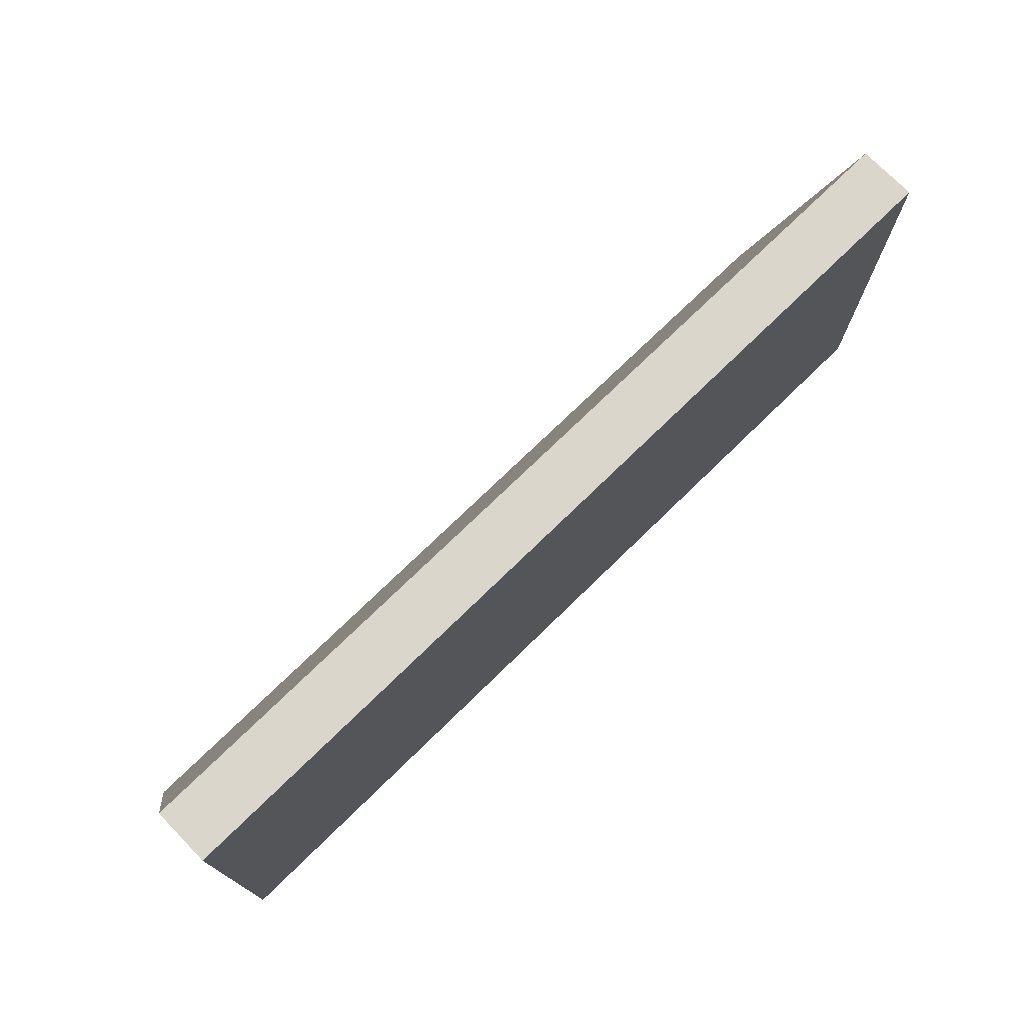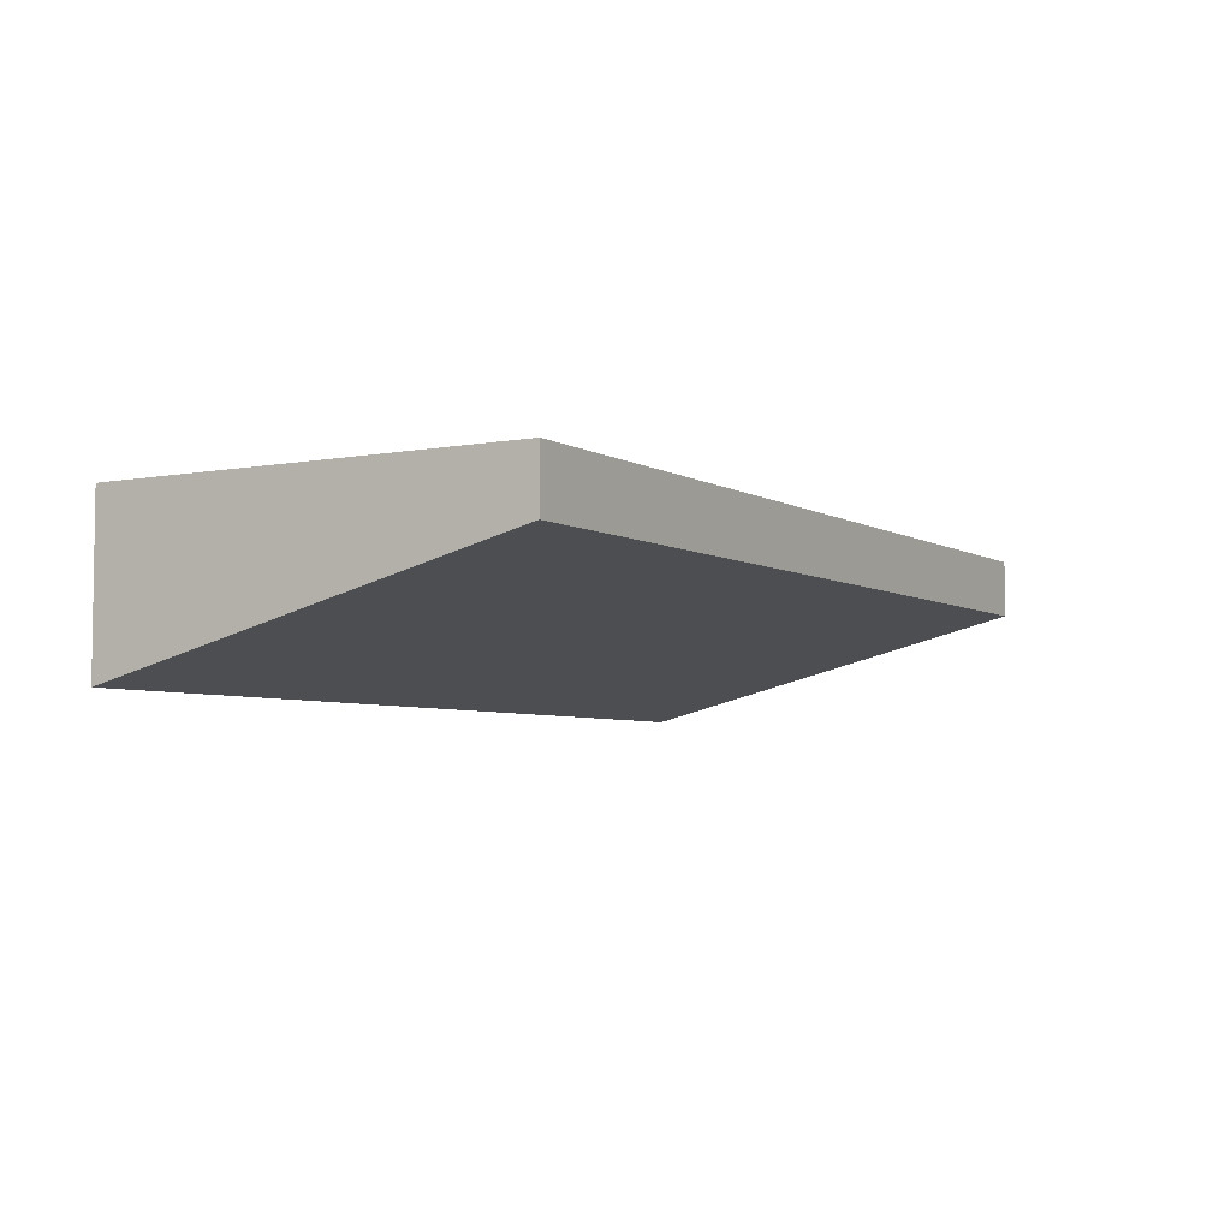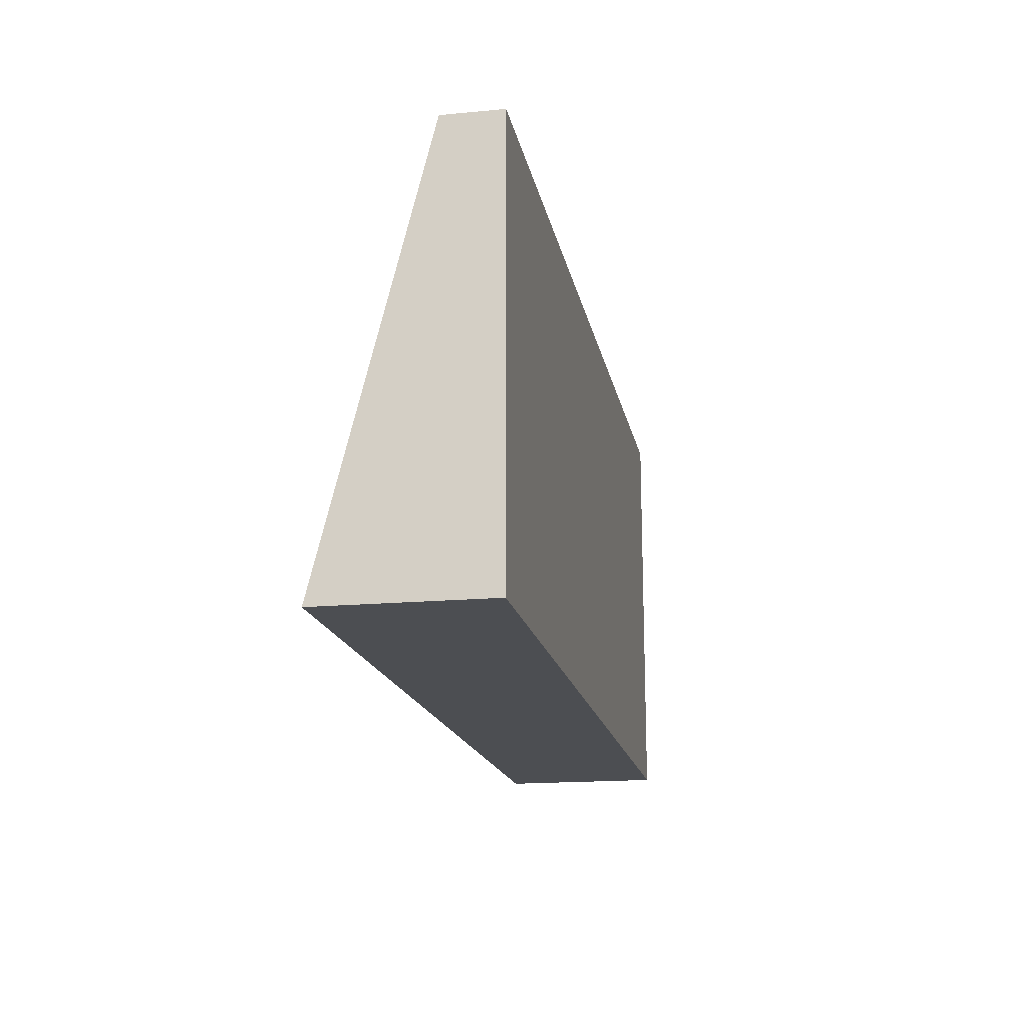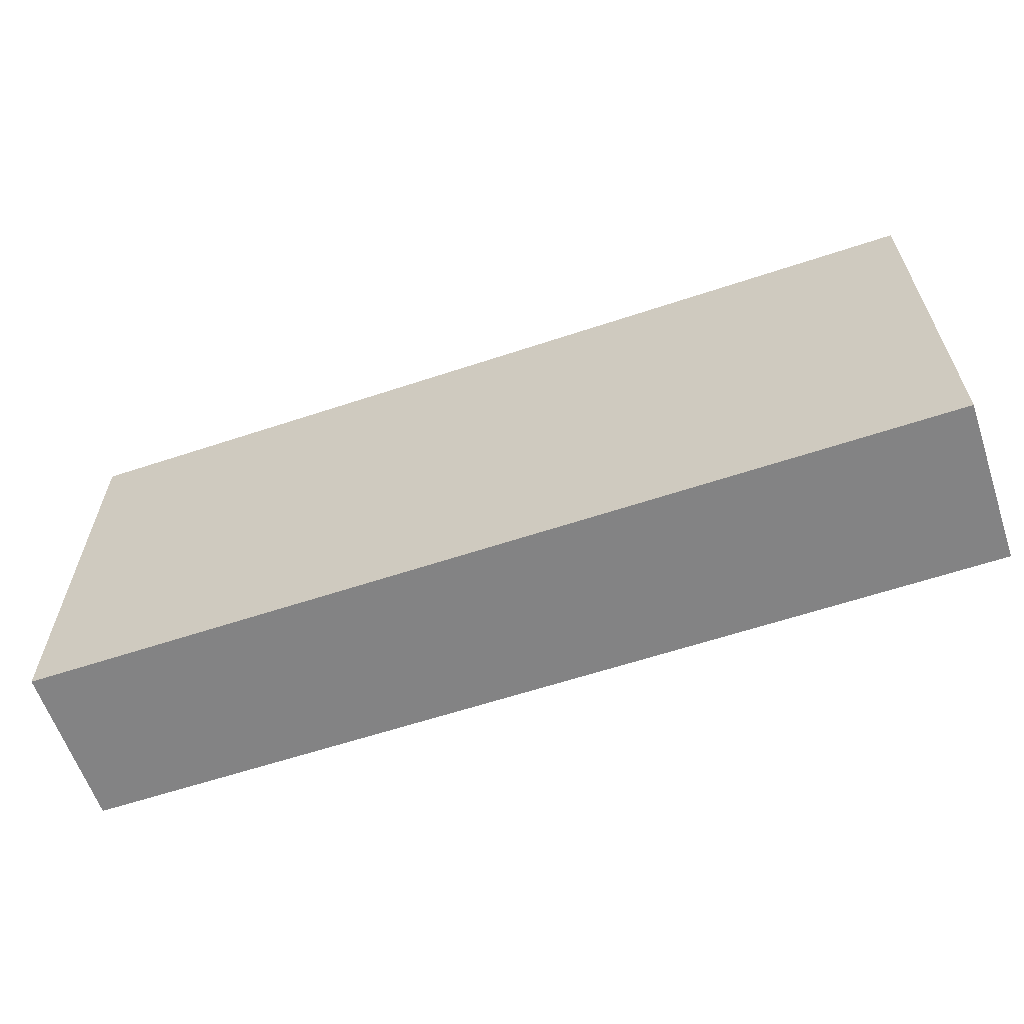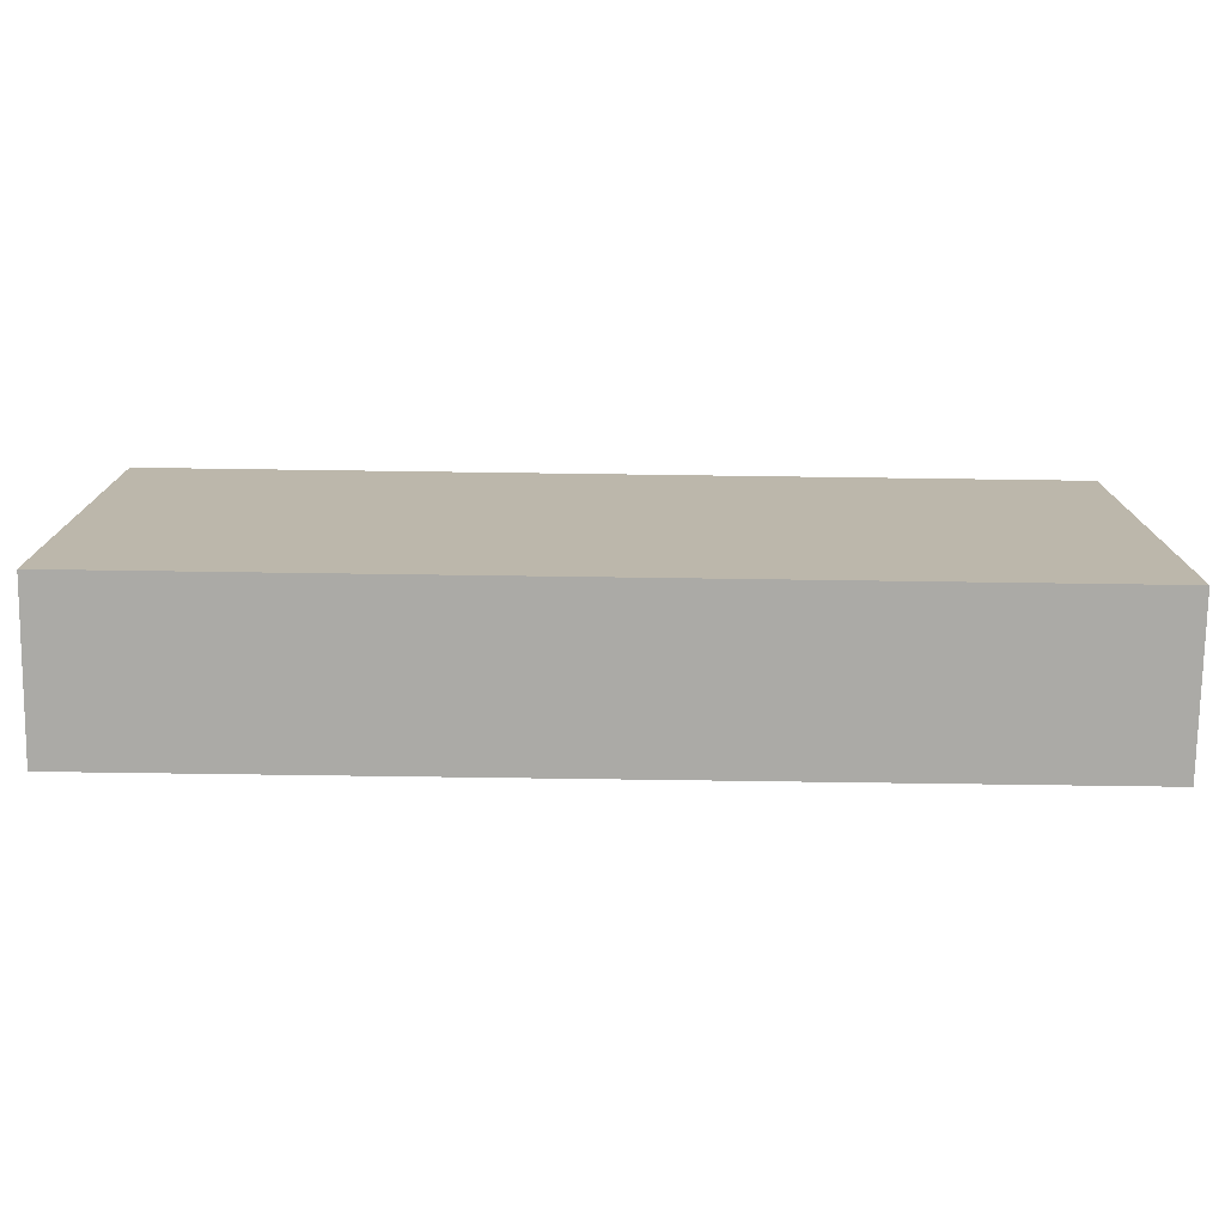
<metadata>
{"format":"obj","ext":"obj","renderer":"f3d","projection":"perspective","resolution":1024,"background":"white","views":[{"elev":73.9,"azim":135.7,"up":"+Z"},{"elev":-4.9,"azim":-59.3,"up":"+Y"},{"elev":-16.9,"azim":100.7,"up":"+Z"},{"elev":-61.1,"azim":-161.3,"up":"+Z"},{"elev":-75.7,"azim":179.2,"up":"+Z"}]}
</metadata>
<code>
o Cube.001
v -0.932 -0.2634 -0.0698
v -0.932 -0.1461 -0.0698
v -0.932 -0.4782 -0.9257
v -0.932 -0.1461 -0.9257
v 0.932 -0.2634 -0.0698
v 0.932 -0.1461 -0.0698
v 0.932 -0.4782 -0.9257
v 0.932 -0.1461 -0.9257
f 1 2 4 3
f 3 4 8 7
f 7 8 6 5
f 5 6 2 1
f 3 7 5 1
f 8 4 2 6

</code>
